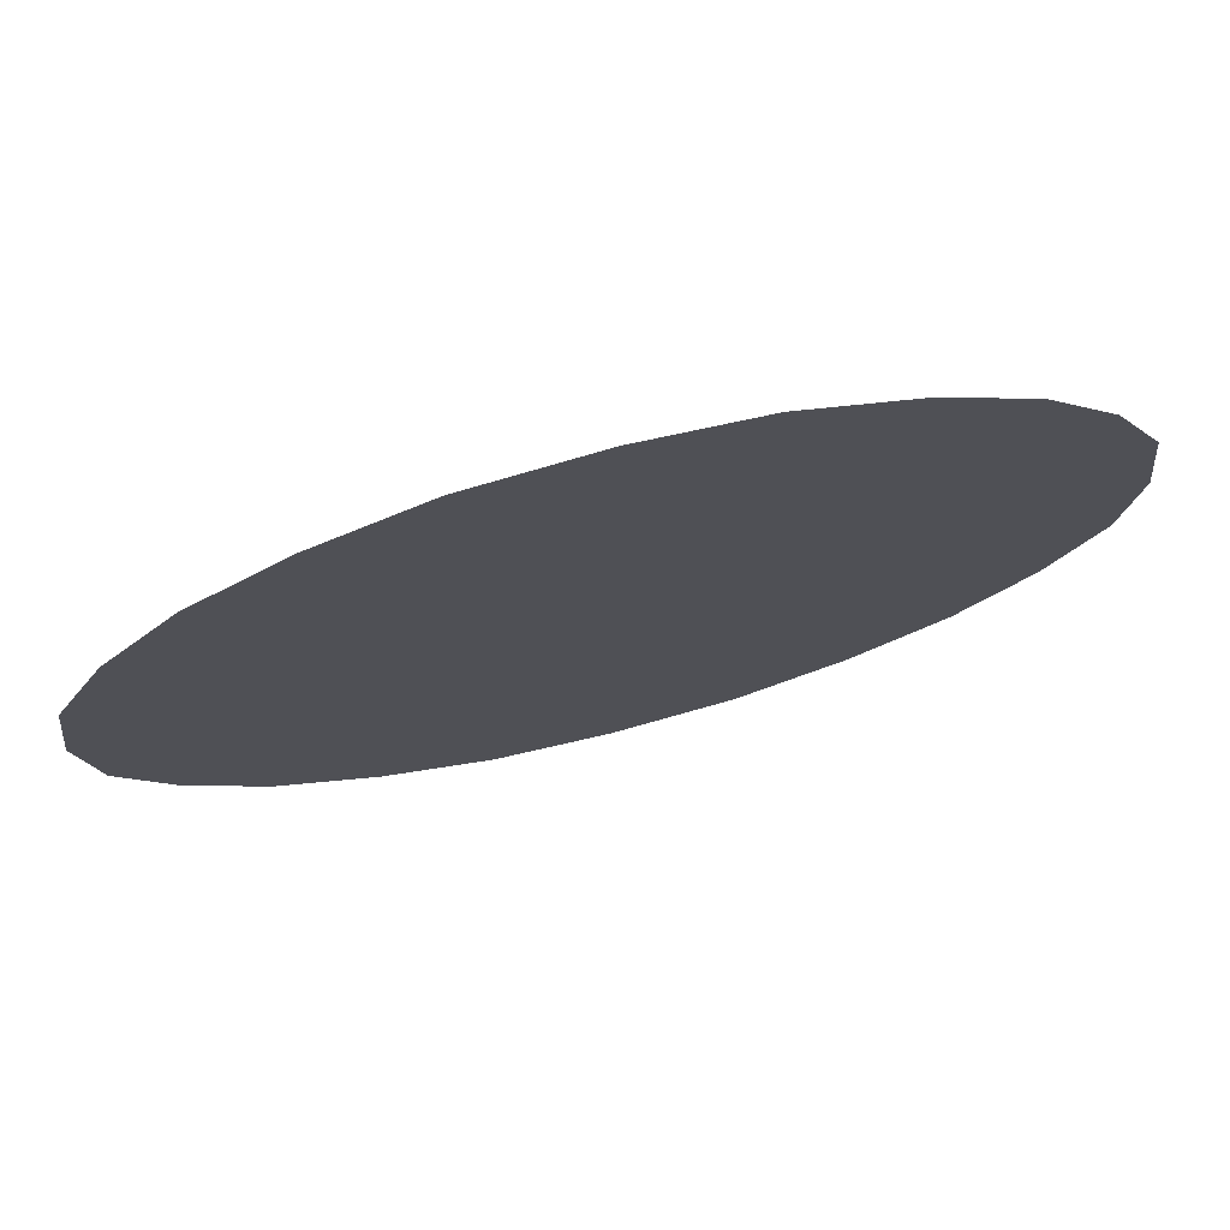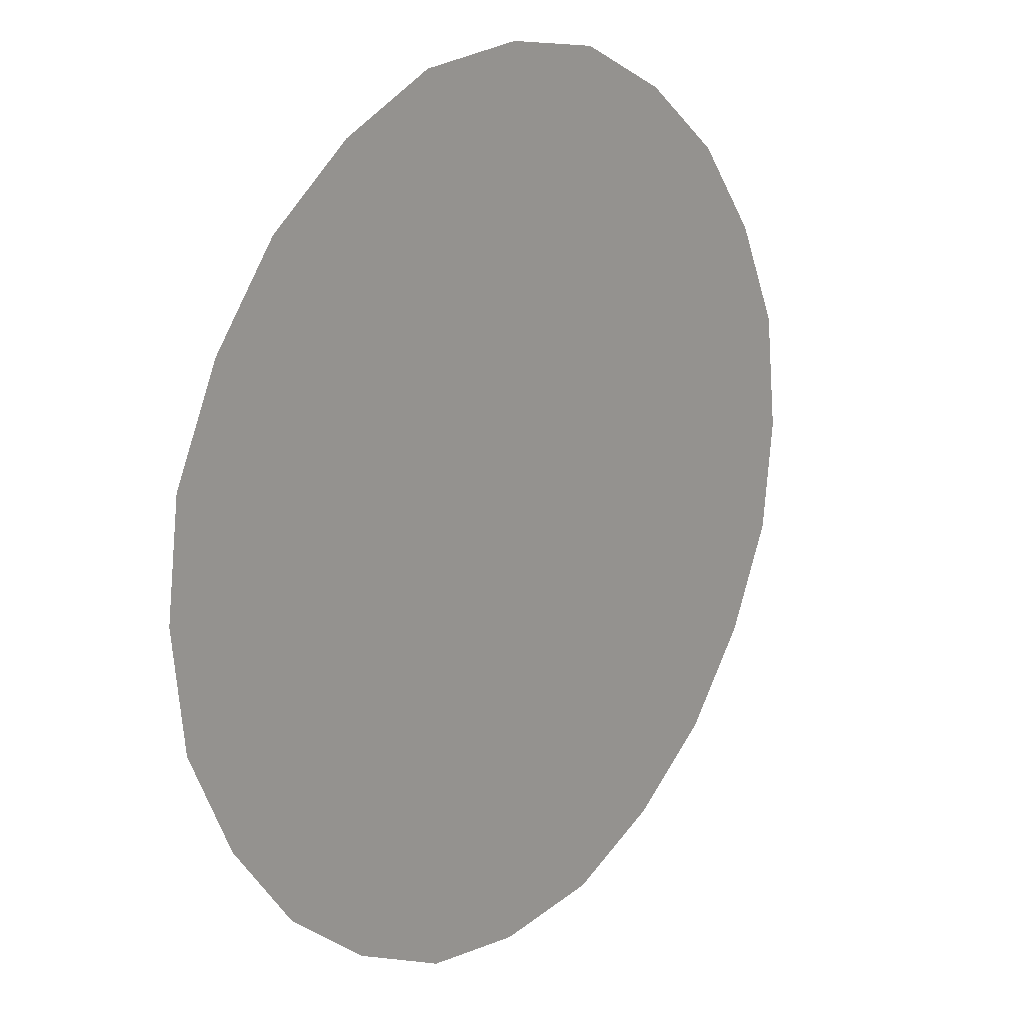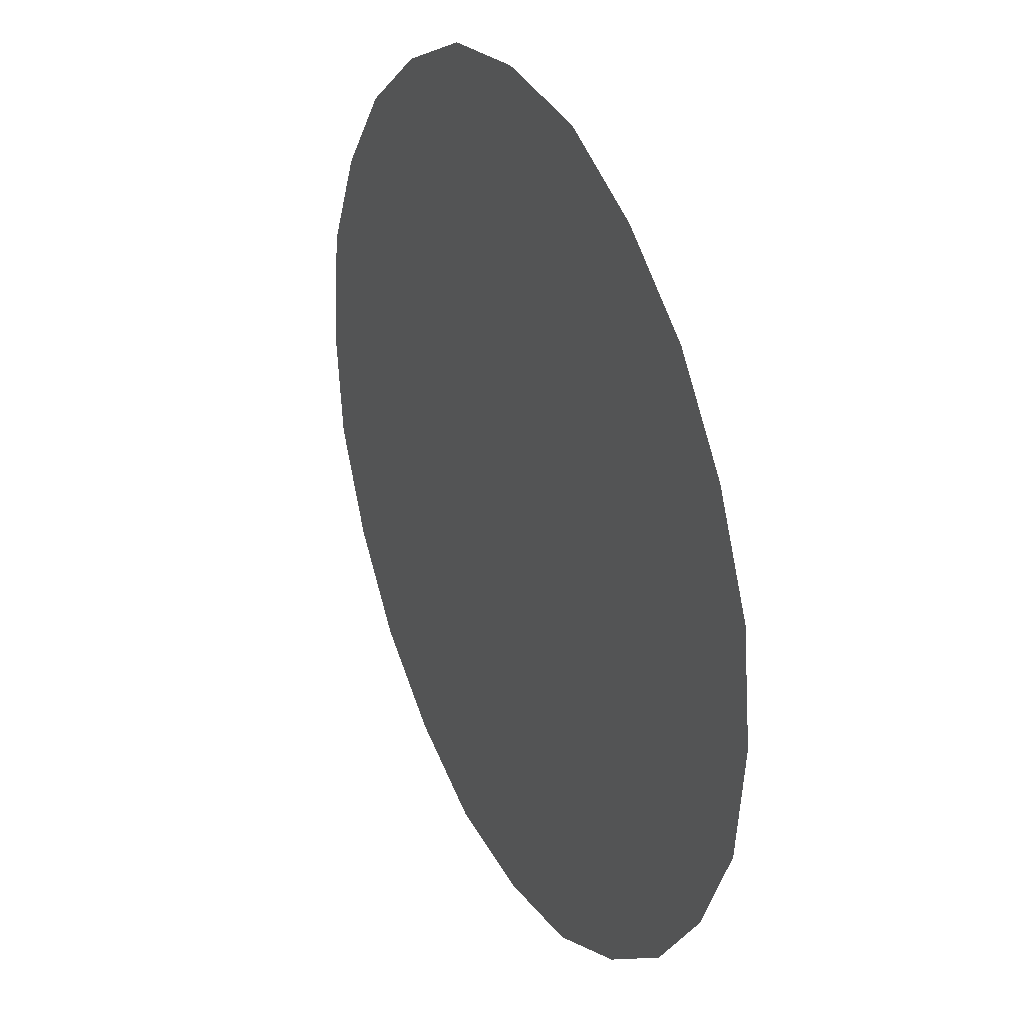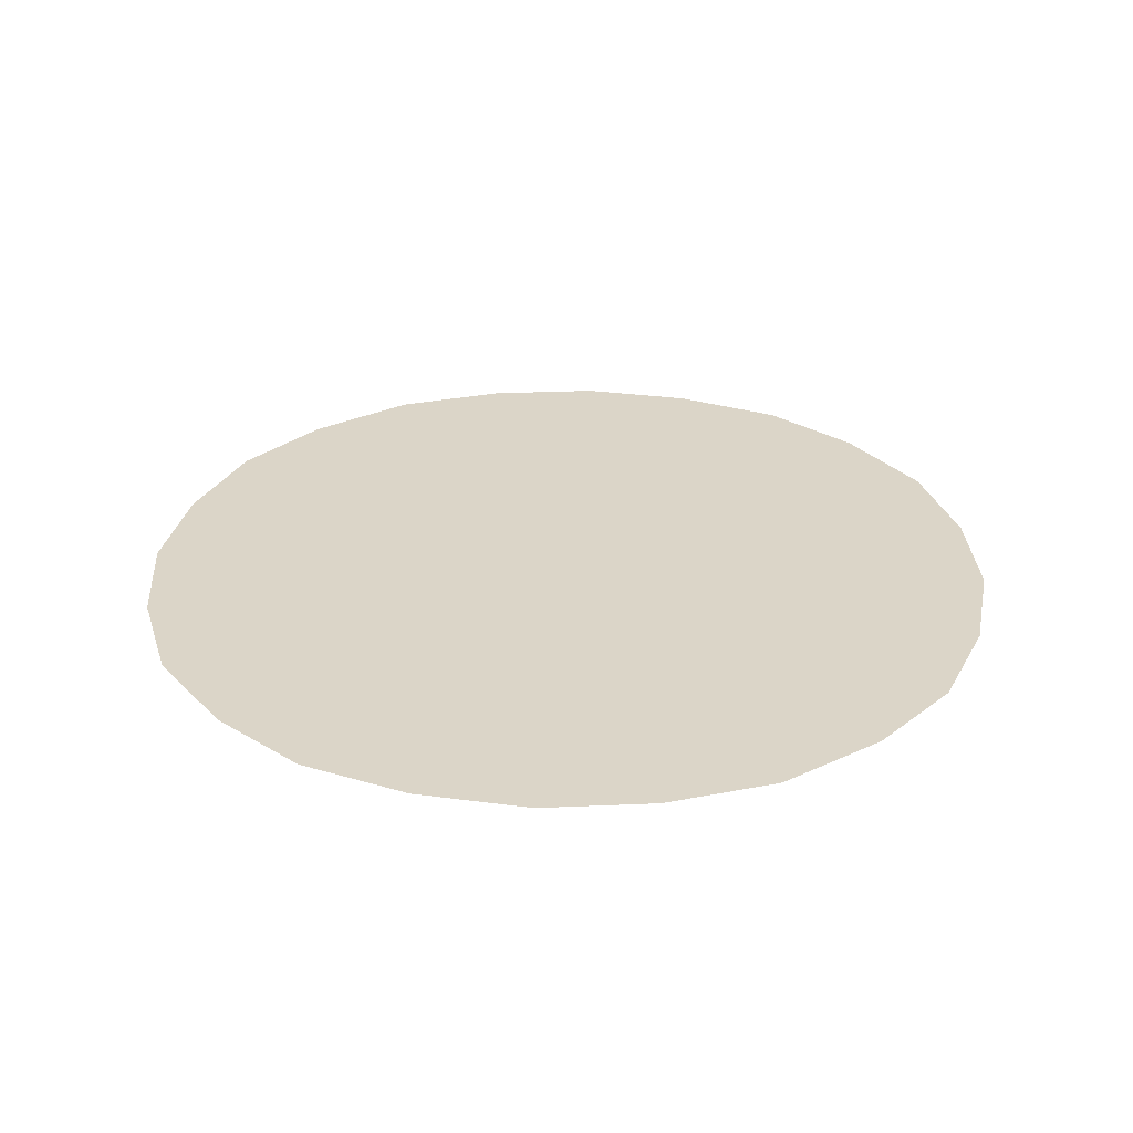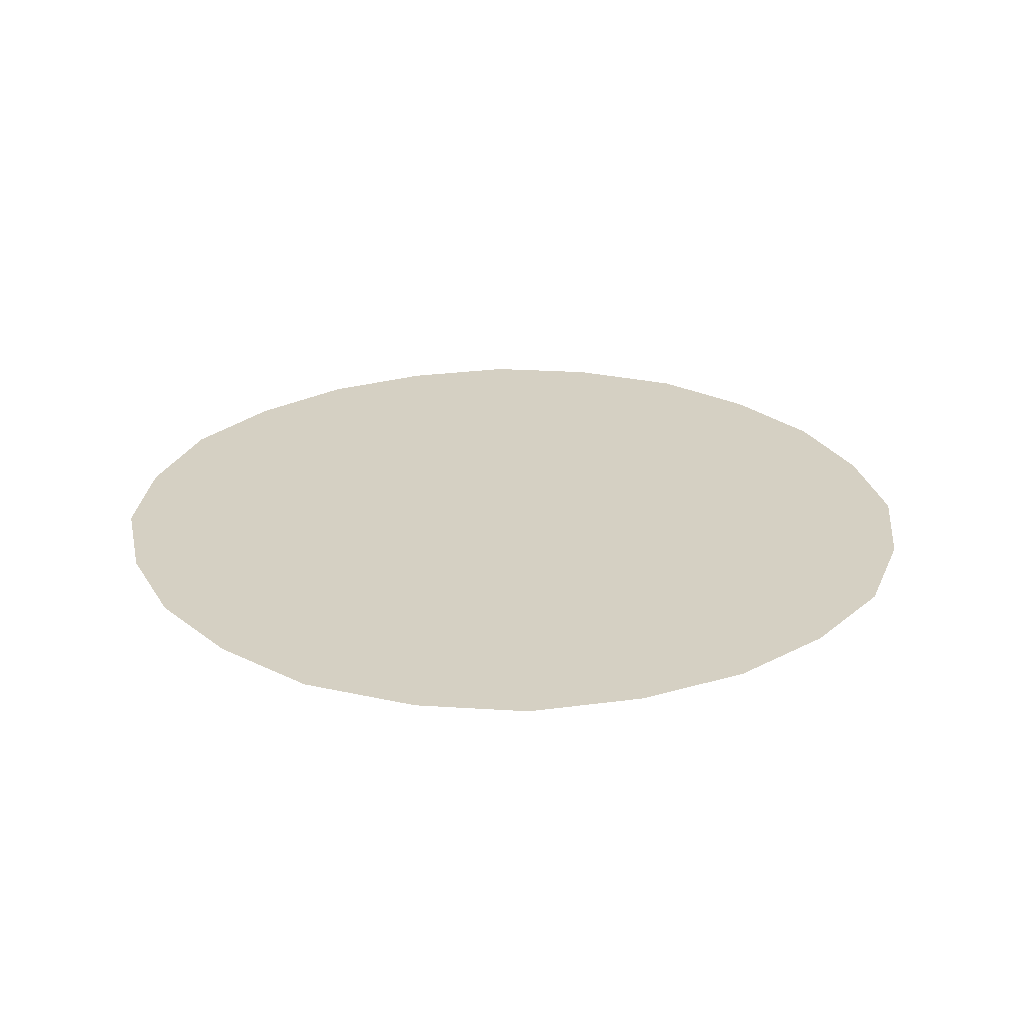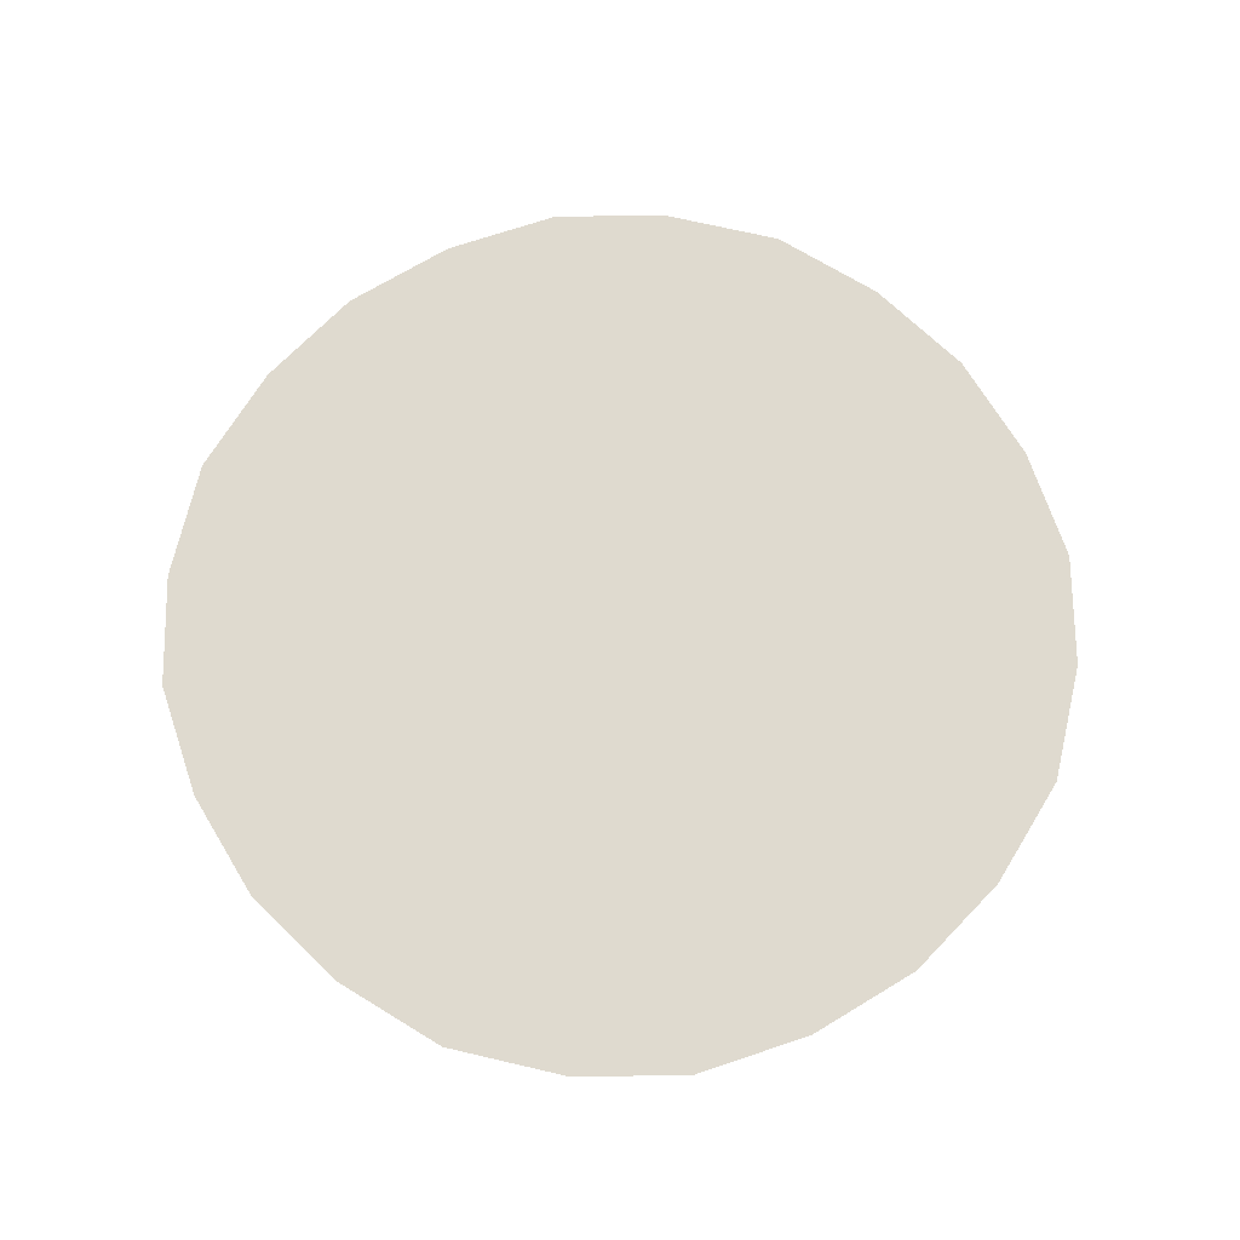
<metadata>
{"format":"obj","ext":"obj","renderer":"f3d","projection":"perspective","resolution":1024,"background":"white","views":[{"elev":75.7,"azim":165.6,"up":"+Y"},{"elev":16.7,"azim":129.5,"up":"+Y"},{"elev":29.5,"azim":64.3,"up":"+Y"},{"elev":29.5,"azim":138.8,"up":"+Z"},{"elev":26.1,"azim":-167.1,"up":"+Z"},{"elev":70.6,"azim":6.4,"up":"+Z"}]}
</metadata>
<code>
o model_0
v -34.56 21.81 171.1
v -26.32 16.74 171.1
v -28.22 30.05 171.1
v -18.07 23.08 171.1
v -8.561 16.74 171.1
v -17.44 11.66 171.1
v -8.561 6.589 171.1
v -17.44 2.149 171.1
v -27.59 6.589 171.1
v -39 12.3 171.1
v -28.86 -2.924 171.1
v -40.27 1.515 171.1
v -39 -8.632 171.1
v -28.22 -14.34 171.1
v -28.22 -26.39 171.1
v -18.71 -20.68 171.1
v -19.98 -32.73 171.1
v -10.46 -37.17 171.1
v -9.196 -24.49 171.1
v 0.3171 -28.29 171.1
v 0.3171 -38.44 171.1
v 10.46 -37.17 171.1
v 9.196 -24.49 171.1
v 18.71 -20.68 171.1
v 19.98 -32.73 171.1
v 28.22 -26.39 171.1
v 28.22 -14.34 171.1
v 39 -8.632 171.1
v 28.86 -2.924 171.1
v 40.27 2.149 171.1
v 39 12.3 171.1
v 27.59 6.589 171.1
v 26.32 16.74 171.1
v 34.56 21.81 171.1
v 28.22 30.05 171.1
v 18.07 23.08 171.1
v 9.83 29.42 171.1
v 19.98 36.4 171.1
v 10.46 40.83 171.1
v -0.3171 34.49 171.1
v -10.46 40.83 171.1
v -0.3171 42.1 171.1
v -34.56 -18.14 171.1
v 34.56 -18.14 171.1
v -9.83 29.42 171.1
v -0.3171 21.81 171.1
v 8.561 16.74 171.1
v -19.98 36.4 171.1
v 17.44 11.66 171.1
v 17.44 2.149 171.1
v 17.44 -7.997 171.1
v 8.561 -13.07 171.1
v 0.3171 -18.14 171.1
v -8.561 -13.07 171.1
v -17.44 -7.997 171.1
v -8.561 -2.924 171.1
v 0.3171 -7.997 171.1
v 8.561 -2.924 171.1
v 8.561 6.589 171.1
v -0.3171 11.66 171.1
v 0.3171 2.149 171.1
f 1 2 3
f 2 2 3
f 3 2 4
f 2 2 4
f 4 2 5
f 2 6 5
f 5 6 7
f 6 6 7
f 7 6 8
f 6 2 8
f 8 2 9
f 2 10 9
f 9 10 11
f 10 12 11
f 11 12 11
f 12 13 11
f 11 13 14
f 13 15 14
f 14 15 16
f 15 17 16
f 16 17 16
f 17 18 16
f 16 18 19
f 18 18 19
f 19 18 20
f 18 21 20
f 20 21 20
f 21 22 20
f 20 22 23
f 22 22 23
f 23 22 24
f 22 25 24
f 24 25 24
f 25 26 24
f 24 26 27
f 26 28 27
f 27 28 29
f 28 30 29
f 29 30 29
f 30 31 29
f 29 31 32
f 31 31 32
f 32 31 33
f 31 34 33
f 33 34 33
f 34 35 33
f 33 35 36
f 35 35 36
f 36 35 37
f 35 38 37
f 37 38 37
f 38 39 37
f 37 39 40
f 39 39 40
f 40 39 41
f 39 42 41
f 41 42 42
f 42 2 42
f 42 2 2
f 2 1 2
f 2 1 10
f 1 10 10
f 10 10 11
f 10 11 11
f 11 11 9
f 11 8 9
f 9 8 8
f 8 13 8
f 8 13 13
f 13 43 13
f 13 43 15
f 43 15 15
f 15 15 16
f 15 16 16
f 16 16 14
f 16 11 14
f 14 11 11
f 11 26 11
f 11 26 26
f 26 44 26
f 26 44 28
f 44 28 28
f 28 28 29
f 28 29 29
f 29 29 27
f 29 24 27
f 27 24 24
f 24 41 24
f 24 41 41
f 41 45 41
f 41 45 40
f 45 45 40
f 40 45 37
f 45 46 37
f 37 46 47
f 46 46 47
f 47 46 5
f 46 45 5
f 5 45 4
f 45 45 4
f 4 45 3
f 45 45 3
f 3 45 48
f 45 41 48
f 48 41 41
f 41 37 41
f 41 37 37
f 37 47 37
f 37 47 36
f 47 47 36
f 36 47 33
f 47 49 33
f 33 49 33
f 49 50 33
f 33 50 32
f 50 50 32
f 32 50 29
f 50 51 29
f 29 51 24
f 51 52 24
f 24 52 23
f 52 52 23
f 23 52 20
f 52 53 20
f 20 53 20
f 53 54 20
f 20 54 19
f 54 54 19
f 19 54 16
f 54 55 16
f 16 55 11
f 55 55 11
f 11 55 8
f 55 54 8
f 8 54 56
f 54 57 56
f 56 57 56
f 57 7 56
f 56 7 8
f 7 8 8
f 8 8 51
f 8 51 51
f 51 51 52
f 51 50 52
f 52 50 58
f 50 59 58
f 58 59 58
f 59 57 58
f 58 57 52
f 57 57 52
f 52 57 53
f 57 54 53
f 53 54 54
f 54 50 54
f 54 50 50
f 50 49 50
f 50 49 59
f 49 47 59
f 59 47 60
f 47 5 60
f 60 5 60
f 5 7 60
f 60 7 59
f 7 61 59
f 59 61 57
f 61 7 57

</code>
